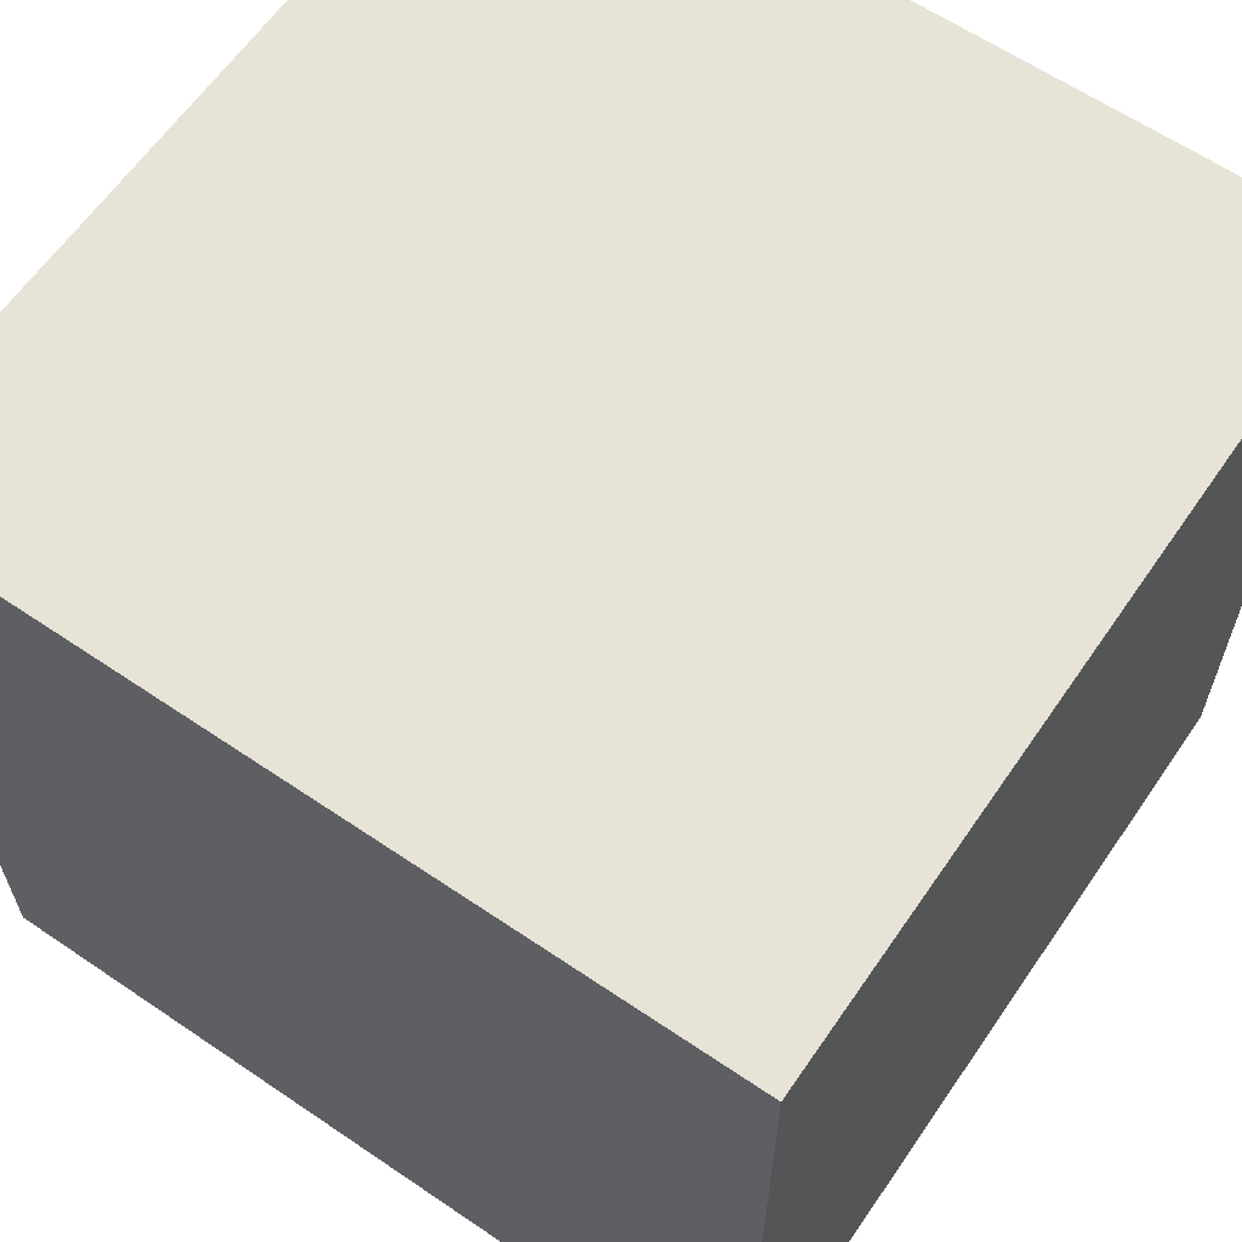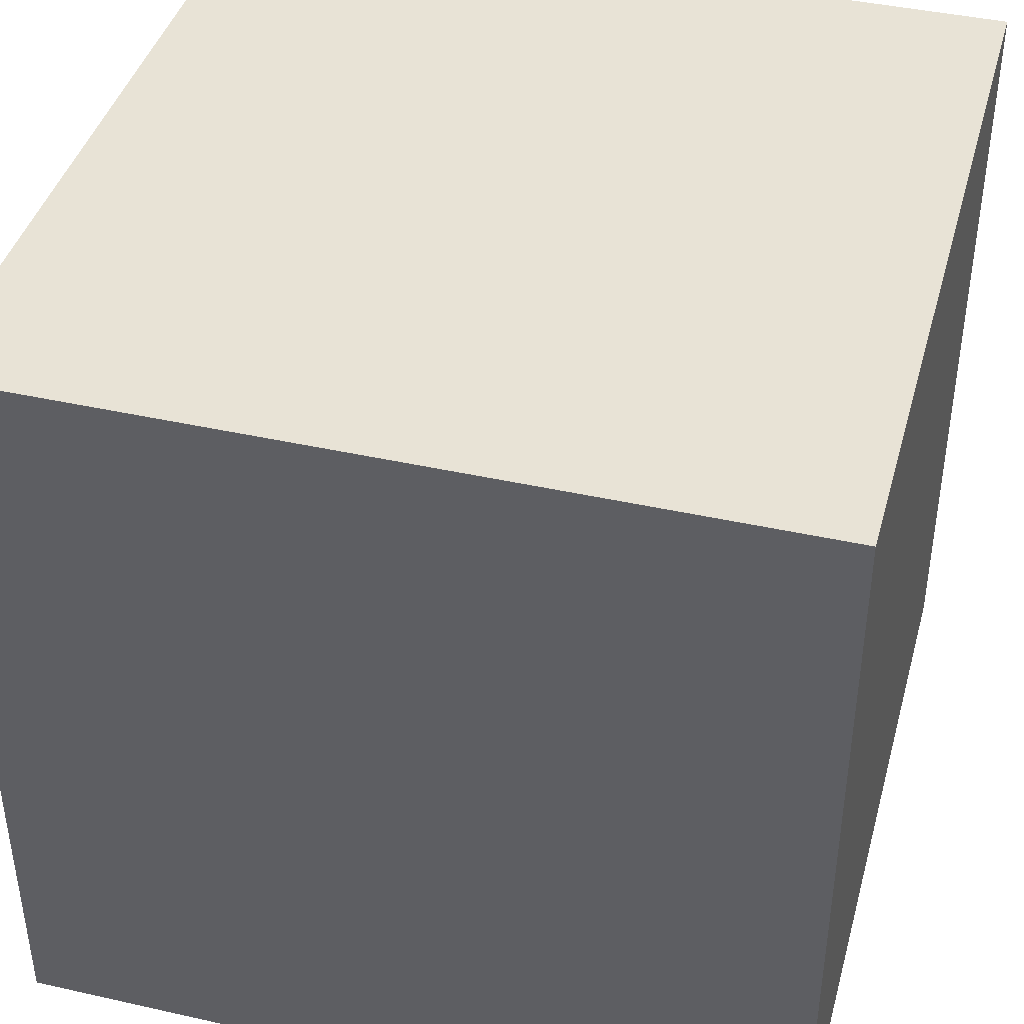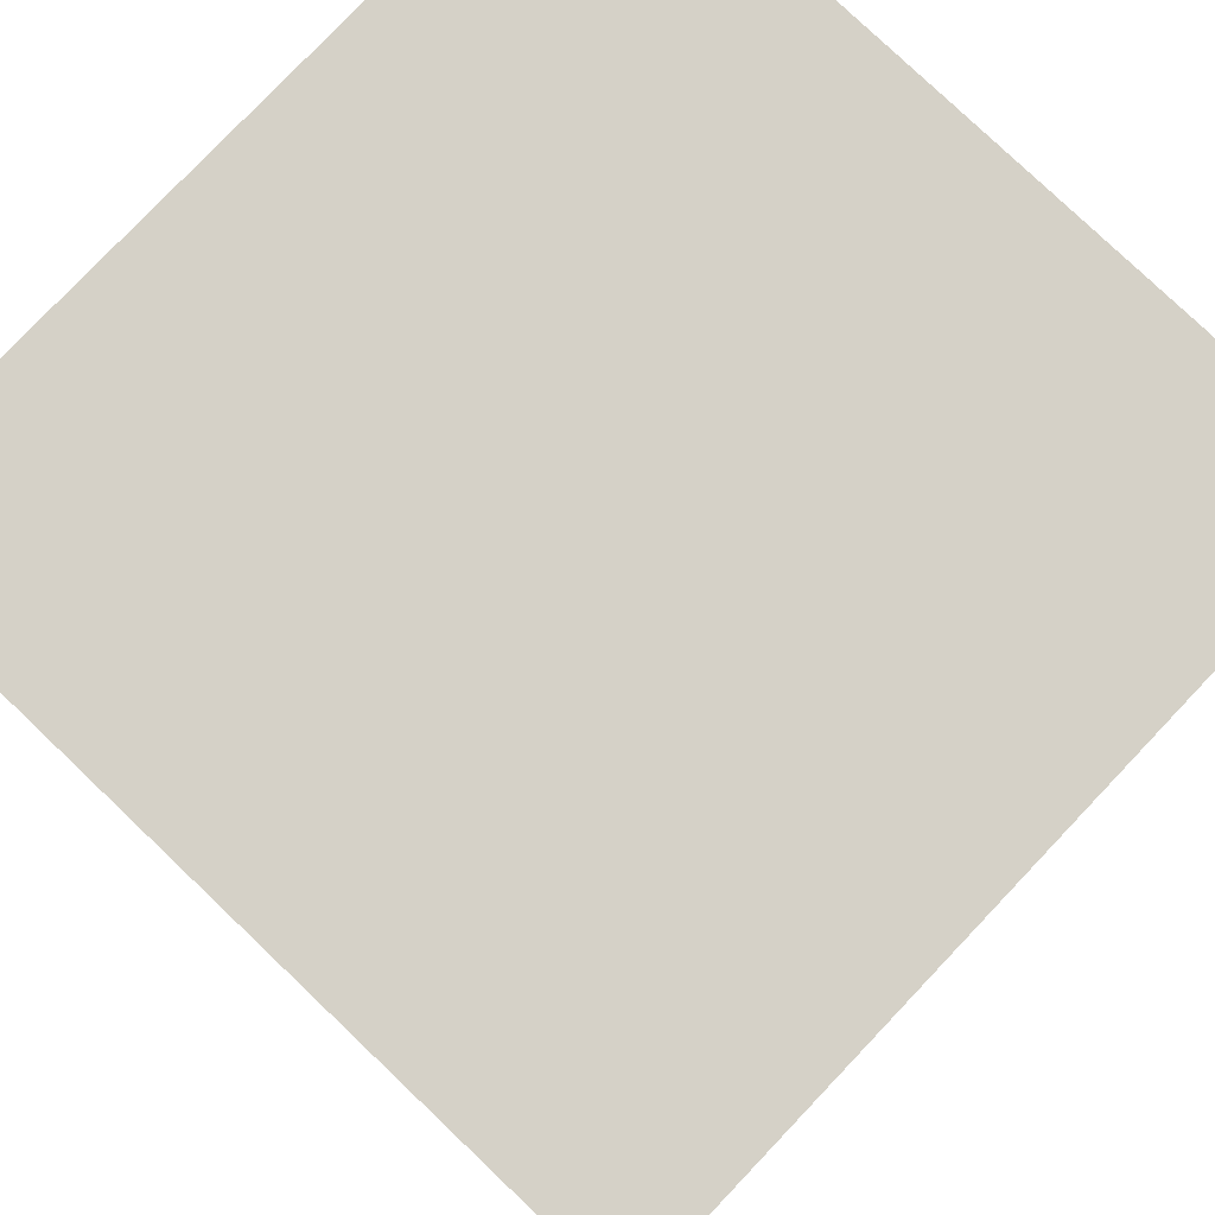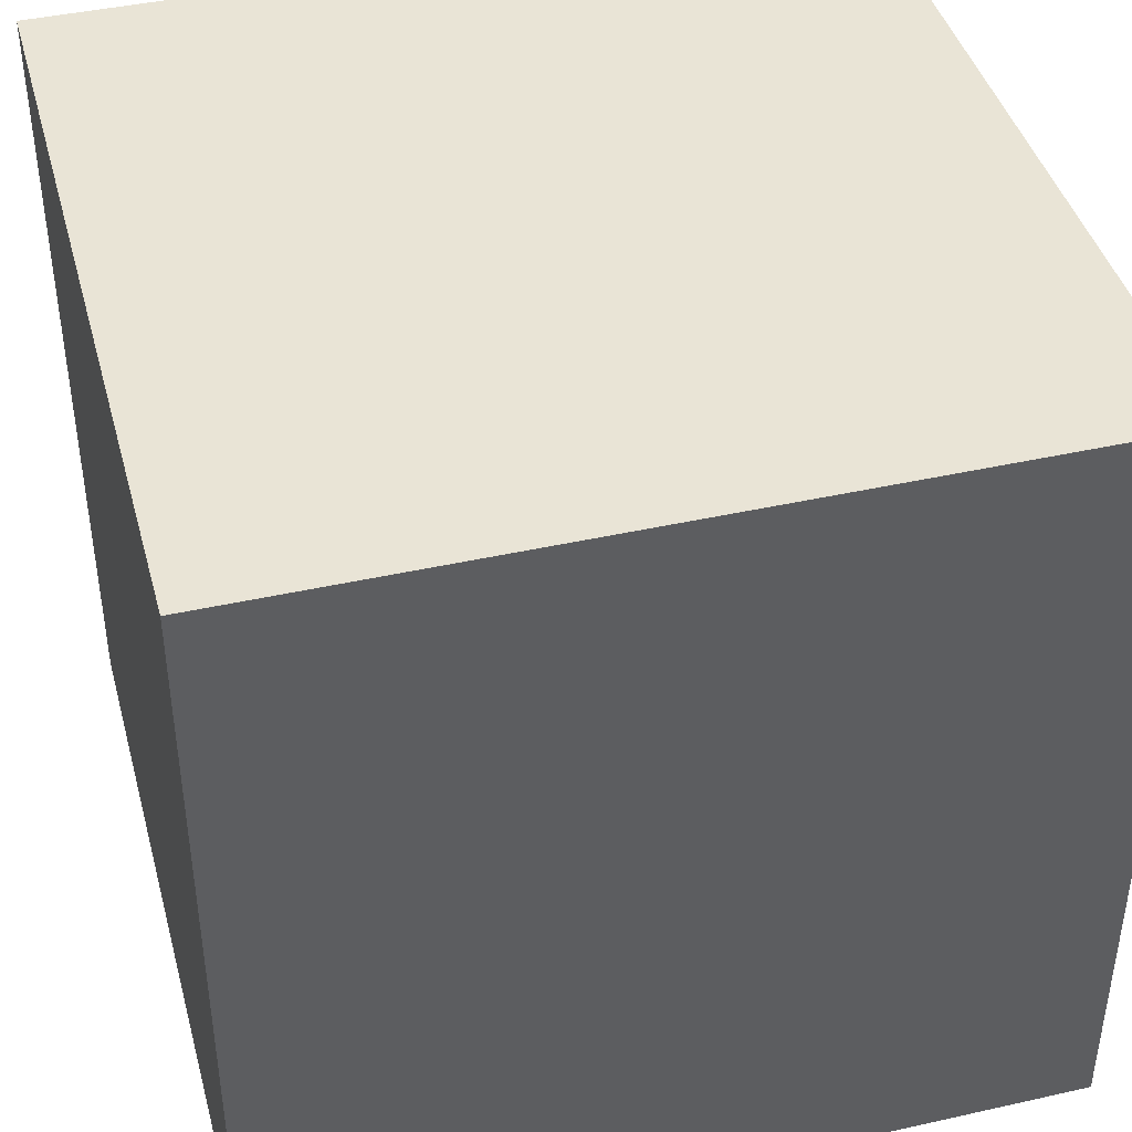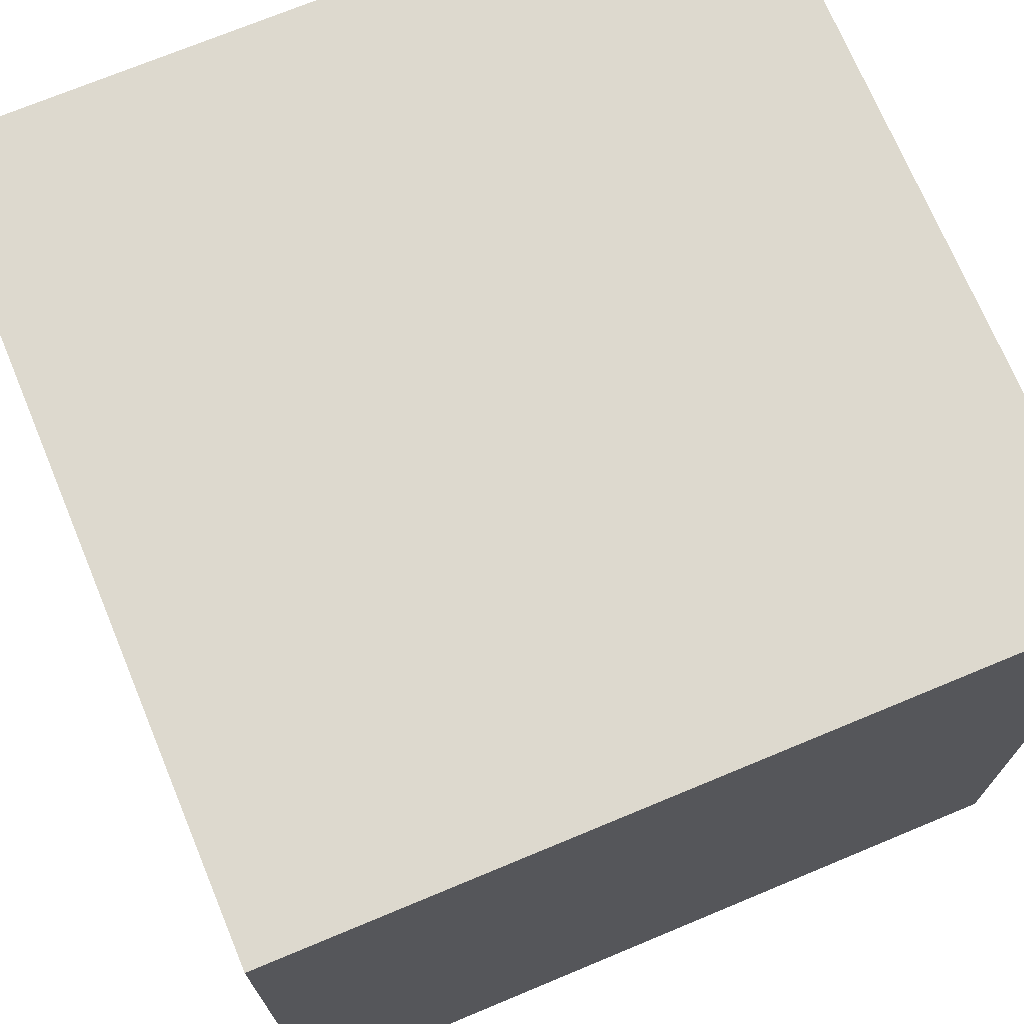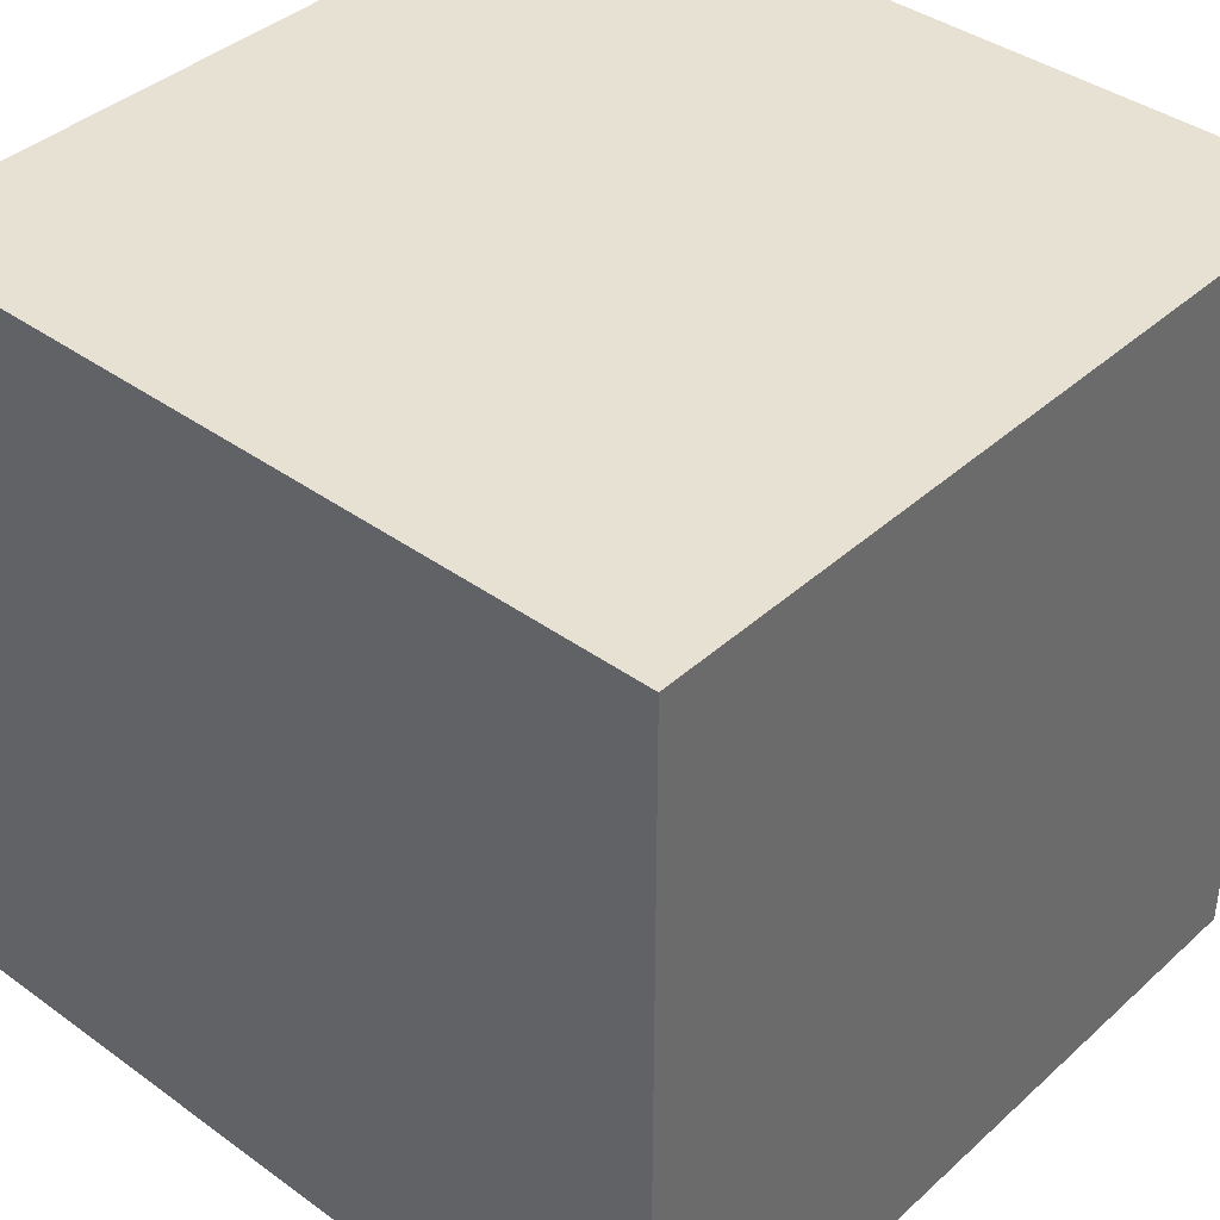
<metadata>
{"format":"obj","ext":"obj","renderer":"f3d","projection":"perspective","resolution":1024,"background":"white","views":[{"elev":62.6,"azim":-145.5,"up":"+Z"},{"elev":41.6,"azim":-74.8,"up":"+Z"},{"elev":79.5,"azim":-136.4,"up":"+Z"},{"elev":42.4,"azim":75.0,"up":"+Y"},{"elev":71.8,"azim":157.4,"up":"+Z"},{"elev":39.6,"azim":41.9,"up":"+Y"}]}
</metadata>
<code>
o
v 15.8 0 -1.7
v 15.8 0 -2.7
v 15.8 1 -1.7
v 15.8 1 -2.7
v 16.8 0 -1.7
v 16.8 0 -2.7
v 16.8 1 -1.7
v 16.8 1 -2.7
v 15.8 0 -1.7
v 15.8 1 -1.7
v 16.8 0 -1.7
v 16.8 1 -1.7
v 15.8 0 -2.7
v 15.8 1 -2.7
v 16.8 0 -2.7
v 16.8 1 -2.7
v 15.8 0 -1.7
v 16.8 0 -1.7
v 15.8 0 -2.7
v 16.8 0 -2.7
v 15.8 1 -1.7
v 16.8 1 -1.7
v 15.8 1 -2.7
v 16.8 1 -2.7
f 3 2 1
f 4 2 3
f 5 6 7
f 7 6 8
f 11 10 9
f 12 10 11
f 13 14 15
f 15 14 16
f 19 18 17
f 20 18 19
f 21 22 23
f 23 22 24

</code>
